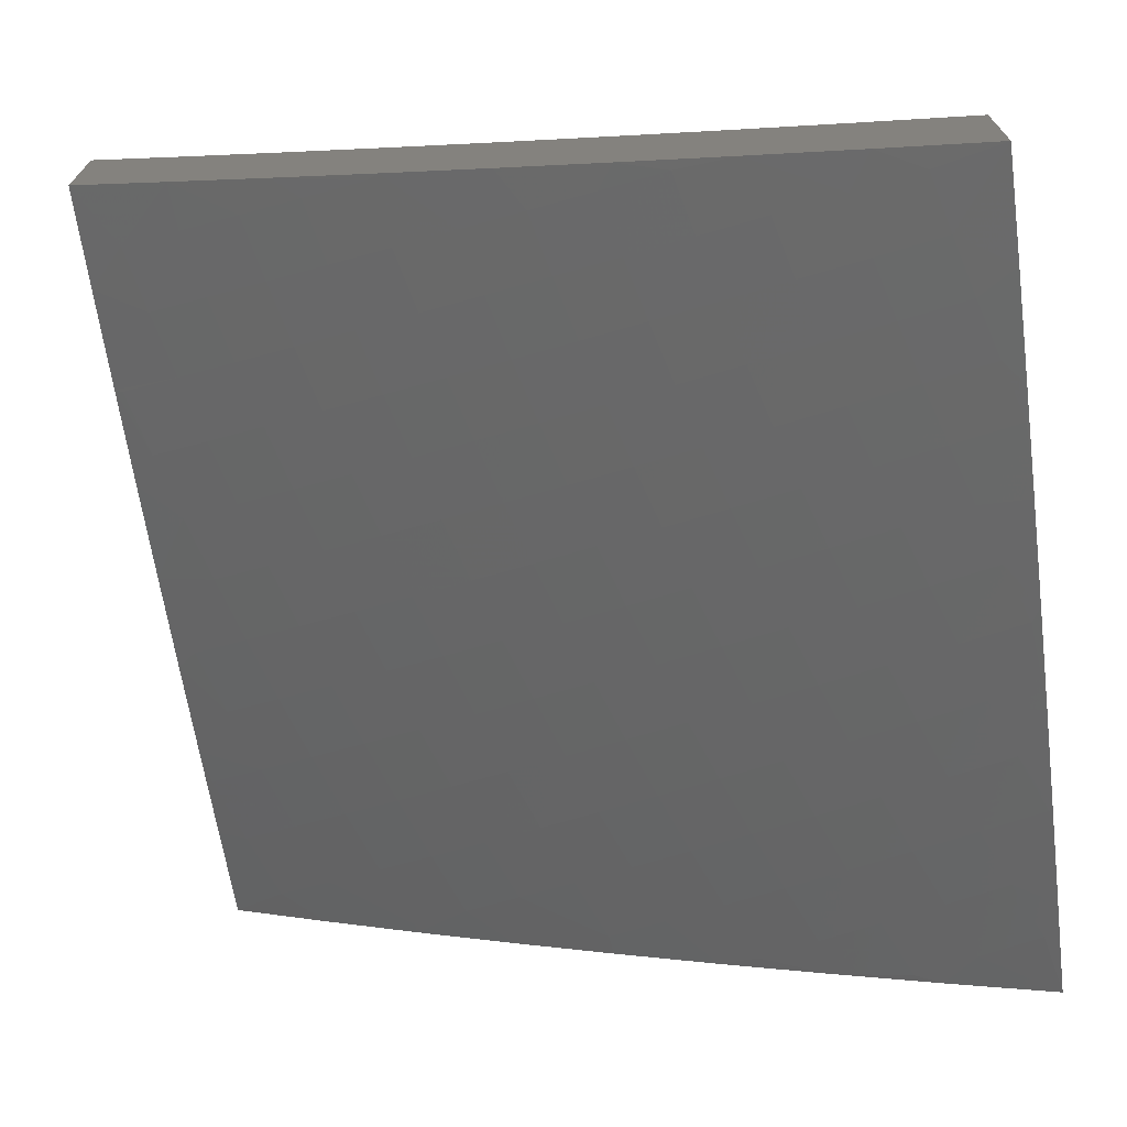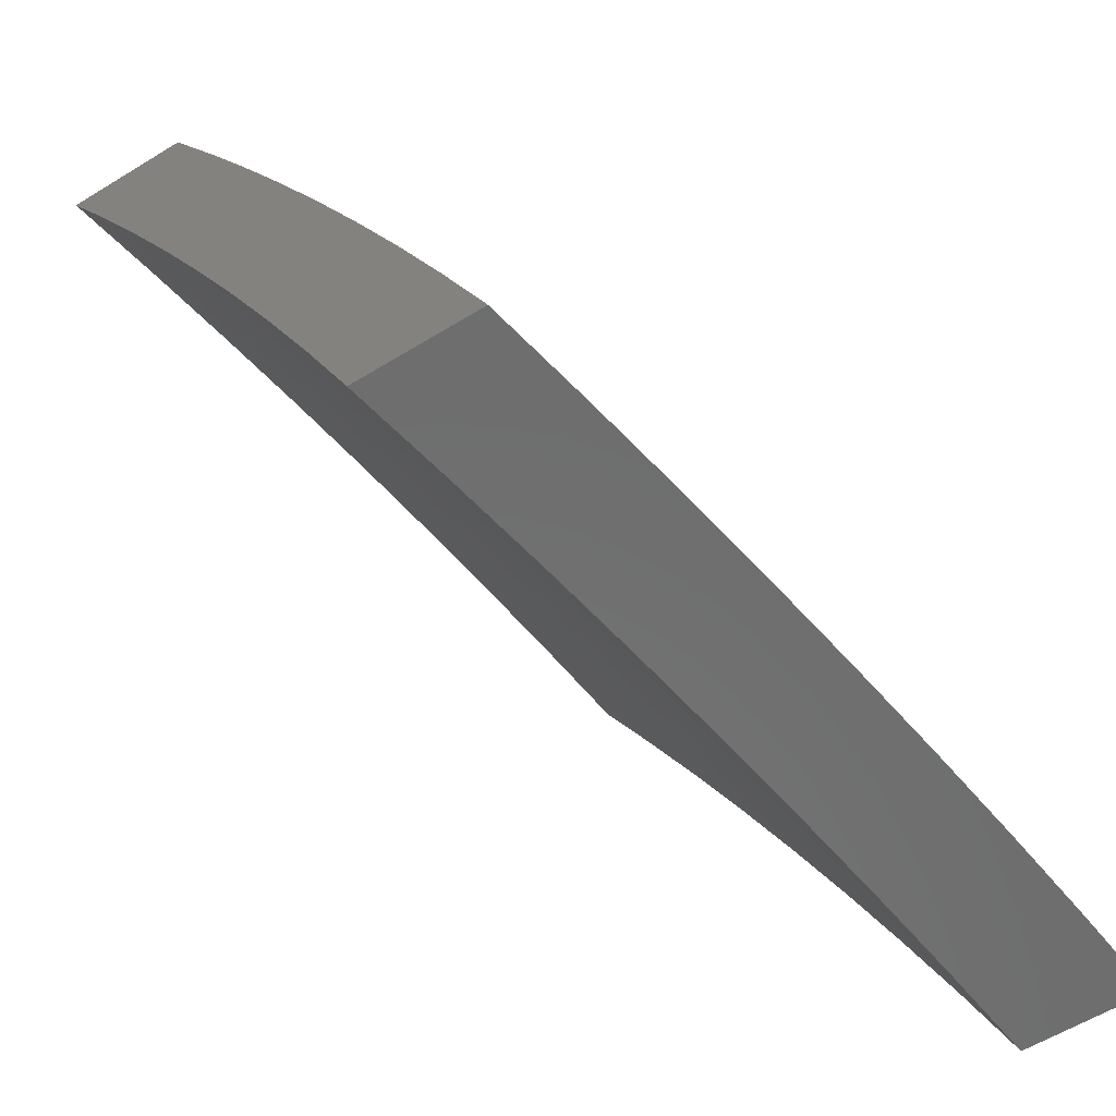
<metadata>
{"format":"stl","ext":"stl","renderer":"f3d","projection":"perspective","resolution":1024,"background":"white","views":[{"elev":-70.9,"azim":-82.2,"up":"+Z"},{"elev":-59.3,"azim":122.3,"up":"+Y"}]}
</metadata>
<code>
# stl→obj: 388 verts, 772 faces
v 1.876 4 -10.69
v 1.923 4.016 -10.67
v 2 4 -10.66
v 1.958 4.088 -10.63
v 2 4.128 -10.61
v 1.992 4.159 -10.6
v 2 4.255 -10.55
v 1.92 4.191 -10.6
v 1.953 4.263 -10.56
v 1.848 4.222 -10.6
v 1.88 4.294 -10.56
v 1.776 4.251 -10.6
v 1.807 4.324 -10.56
v 1.733 4.353 -10.56
v 1.762 4.426 -10.52
v 1.687 4.454 -10.52
v 1.715 4.527 -10.48
v 1.639 4.554 -10.48
v 1.665 4.627 -10.44
v 1.587 4.653 -10.44
v 1.612 4.727 -10.4
v 1.533 4.752 -10.4
v 1.557 4.826 -10.36
v 1.477 4.851 -10.36
v 1.499 4.925 -10.31
v 1.417 4.948 -10.31
v 1.502 5 -10.27
v 1.377 5 -10.29
v 1.335 4.969 -10.31
v 1.251 5 -10.31
v 1.254 4.99 -10.31
v 1.235 4.915 -10.36
v 1.315 4.895 -10.36
v 1.295 4.82 -10.4
v 1.375 4.799 -10.4
v 1.353 4.724 -10.44
v 1.431 4.702 -10.44
v 1.408 4.627 -10.48
v 1.485 4.604 -10.48
v 1.461 4.529 -10.52
v 1.537 4.505 -10.52
v 1.511 4.431 -10.56
v 1.585 4.406 -10.56
v 1.559 4.332 -10.6
v 1.631 4.306 -10.6
v 1.604 4.233 -10.63
v 1.675 4.206 -10.63
v 1.646 4.133 -10.67
v 1.715 4.105 -10.67
v 1.685 4.032 -10.71
v 1.785 4.077 -10.67
v 1.753 4.004 -10.71
v 1.854 4.047 -10.67
v 1.751 4 -10.71
v 1.627 4 -10.73
v 1.616 4.059 -10.71
v 1.519 4.01 -10.74
v 1.547 4.084 -10.71
v 1.478 4.109 -10.71
v 1.505 4.183 -10.67
v 1.435 4.207 -10.67
v 1.46 4.282 -10.63
v 1.389 4.305 -10.63
v 1.413 4.38 -10.6
v 1.34 4.402 -10.6
v 1.363 4.477 -10.56
v 1.288 4.498 -10.56
v 1.31 4.573 -10.52
v 1.234 4.593 -10.52
v 1.255 4.669 -10.48
v 1.178 4.688 -10.48
v 1.197 4.764 -10.44
v 1.119 4.782 -10.44
v 1.137 4.858 -10.4
v 1.057 4.875 -10.4
v 1.074 4.951 -10.36
v 1 4.878 -10.4
v 1 5 -10.34
v 1.502 4 -10.75
v 1.452 4.034 -10.74
v 1.409 4.132 -10.71
v 1.364 4.229 -10.67
v 1.317 4.326 -10.63
v 1.267 4.422 -10.6
v 1.214 4.518 -10.56
v 1.159 4.612 -10.52
v 1.101 4.706 -10.48
v 1.041 4.799 -10.44
v 1.377 4 -10.77
v 1.384 4.057 -10.74
v 1.34 4.154 -10.71
v 1.294 4.25 -10.67
v 1.245 4.346 -10.63
v 1.194 4.442 -10.6
v 1.14 4.536 -10.56
v 1.083 4.63 -10.52
v 1.024 4.722 -10.48
v 1 4.755 -10.47
v 1.291 4.003 -10.78
v 1.251 4 -10.78
v 1.225 4.023 -10.78
v 1.126 4 -10.8
v 1.158 4.042 -10.78
v 1.091 4.059 -10.78
v 1.112 4.136 -10.74
v 1.043 4.153 -10.74
v 1.063 4.23 -10.71
v 1 4.255 -10.7
v 1.082 4.307 -10.67
v 1.011 4.323 -10.67
v 1.029 4.4 -10.63
v 1 4.381 -10.65
v 1 4.506 -10.59
v 1 4 -10.81
v 1.024 4.076 -10.78
v 1 4.128 -10.76
v 1 4.631 -10.53
v 1.065 4.553 -10.56
v 1.047 4.477 -10.6
v 1.101 4.383 -10.63
v 1.153 4.289 -10.67
v 1.132 4.213 -10.71
v 1.201 4.194 -10.71
v 1.18 4.118 -10.74
v 1.248 4.099 -10.74
v 1.008 4.646 -10.52
v 1.12 4.46 -10.6
v 1.173 4.365 -10.63
v 1.223 4.27 -10.67
v 1.271 4.175 -10.71
v 1.316 4.078 -10.74
v 1.126 5 -10.32
v 1.154 4.933 -10.36
v 1.216 4.839 -10.4
v 1.275 4.744 -10.44
v 1.332 4.649 -10.48
v 1.386 4.552 -10.52
v 1.437 4.455 -10.56
v 1.486 4.356 -10.6
v 1.532 4.258 -10.63
v 1.576 4.159 -10.67
v 1.522 4.999 -10.27
v 1.627 5 -10.25
v 1.605 4.974 -10.27
v 1.687 4.947 -10.27
v 1.663 4.874 -10.31
v 1.744 4.847 -10.31
v 1.718 4.774 -10.36
v 1.798 4.746 -10.36
v 1.77 4.673 -10.4
v 1.849 4.644 -10.4
v 1.82 4.571 -10.44
v 1.897 4.541 -10.44
v 1.867 4.469 -10.48
v 1.974 4.51 -10.44
v 1.943 4.438 -10.48
v 2 4.506 -10.44
v 2 4.381 -10.49
v 1.752 5 -10.23
v 1.77 4.92 -10.27
v 1.825 4.818 -10.31
v 1.878 4.716 -10.36
v 1.928 4.613 -10.4
v 1.796 4.992 -10.23
v 1.876 5 -10.21
v 1.88 4.963 -10.23
v 1.964 4.932 -10.23
v 1.935 4.86 -10.27
v 2 4.878 -10.25
v 2 4.755 -10.31
v 2 5 -10.18
v 2 4.631 -10.37
v 1.958 4.685 -10.36
v 1.987 4.756 -10.31
v 1.907 4.788 -10.31
v 1.853 4.891 -10.27
v 1.986 4.334 -10.52
v 1.912 4.366 -10.52
v 1.837 4.396 -10.52
v 1.791 4.498 -10.48
v 1.743 4.6 -10.44
v 1.691 4.701 -10.4
v 1.637 4.801 -10.36
v 1.581 4.9 -10.31
v 1.887 4.119 -10.63
v 1.817 4.149 -10.63
v 1.746 4.178 -10.63
v 1.704 4.279 -10.6
v 1.659 4.38 -10.56
v 1.612 4.48 -10.52
v 1.562 4.579 -10.48
v 1.509 4.678 -10.44
v 1.454 4.776 -10.4
v 1.396 4.873 -10.36
v 1.126 4 -10.65
v 1.091 4.059 -10.63
v 1 4 -10.66
v 1.024 4.076 -10.63
v 1 4.128 -10.61
v 1.043 4.153 -10.59
v 1 4.255 -10.55
v 1.063 4.23 -10.56
v 1.082 4.307 -10.52
v 1.153 4.289 -10.52
v 1.173 4.366 -10.48
v 1.245 4.347 -10.48
v 1.267 4.422 -10.45
v 1.34 4.402 -10.45
v 1.363 4.477 -10.41
v 1.437 4.455 -10.41
v 1.461 4.53 -10.37
v 1.537 4.506 -10.37
v 1.562 4.58 -10.33
v 1.639 4.554 -10.33
v 1.665 4.628 -10.29
v 1.743 4.6 -10.29
v 1.77 4.673 -10.24
v 1.849 4.644 -10.24
v 1.878 4.716 -10.2
v 1.958 4.685 -10.2
v 1.988 4.757 -10.16
v 2 4.755 -10.16
v 2 4.878 -10.09
v 1.251 4 -10.64
v 1.225 4.023 -10.63
v 1.158 4.042 -10.63
v 1.18 4.118 -10.59
v 1.112 4.136 -10.59
v 1.202 4.194 -10.56
v 1.132 4.213 -10.56
v 1.223 4.271 -10.52
v 1.291 4.003 -10.63
v 1.377 4 -10.62
v 1.384 4.057 -10.59
v 1.452 4.034 -10.59
v 1.479 4.109 -10.56
v 1.548 4.085 -10.56
v 1.576 4.159 -10.52
v 1.646 4.133 -10.52
v 1.675 4.206 -10.48
v 1.746 4.179 -10.48
v 1.776 4.252 -10.45
v 1.849 4.222 -10.45
v 1.88 4.294 -10.41
v 1.953 4.263 -10.41
v 1.986 4.335 -10.37
v 2 4.255 -10.4
v 2 4.381 -10.34
v 1.502 4 -10.6
v 1.519 4.01 -10.59
v 1.616 4.059 -10.56
v 1.716 4.106 -10.52
v 1.817 4.15 -10.48
v 1.92 4.191 -10.45
v 1.627 4 -10.58
v 1.685 4.032 -10.56
v 1.752 4 -10.56
v 1.753 4.004 -10.56
v 1.876 4 -10.54
v 1.854 4.047 -10.52
v 1.923 4.017 -10.52
v 1.958 4.088 -10.48
v 2 4 -10.51
v 2 4.128 -10.46
v 1.992 4.159 -10.45
v 2 4.506 -10.28
v 1.943 4.438 -10.33
v 1.912 4.366 -10.37
v 1.975 4.51 -10.29
v 2 4.631 -10.22
v 1.928 4.613 -10.24
v 2 5 -10.03
v 1.964 4.932 -10.07
v 1.935 4.86 -10.12
v 1.907 4.788 -10.16
v 1.798 4.746 -10.2
v 1.692 4.701 -10.24
v 1.587 4.654 -10.29
v 1.485 4.604 -10.33
v 1.386 4.552 -10.37
v 1.288 4.498 -10.41
v 1.194 4.442 -10.45
v 1.101 4.384 -10.48
v 1.011 4.323 -10.52
v 1 4.381 -10.5
v 1.029 4.4 -10.48
v 1.047 4.477 -10.45
v 1.121 4.46 -10.45
v 1.14 4.536 -10.41
v 1.214 4.518 -10.41
v 1.234 4.594 -10.37
v 1.31 4.574 -10.37
v 1.332 4.649 -10.33
v 1.409 4.627 -10.33
v 1.431 4.702 -10.29
v 1.509 4.678 -10.29
v 1.533 4.753 -10.24
v 1.612 4.727 -10.24
v 1.638 4.801 -10.2
v 1.718 4.774 -10.2
v 1.744 4.847 -10.16
v 1.825 4.818 -10.16
v 1.853 4.891 -10.12
v 1.876 5 -10.05
v 1.88 4.963 -10.07
v 1.77 4.92 -10.12
v 1.663 4.874 -10.16
v 1.557 4.827 -10.2
v 1.454 4.776 -10.24
v 1.353 4.724 -10.29
v 1.255 4.669 -10.33
v 1.159 4.612 -10.37
v 1.065 4.554 -10.41
v 1 4.506 -10.44
v 1.796 4.992 -10.07
v 1.752 5 -10.08
v 1.688 4.948 -10.12
v 1.581 4.9 -10.16
v 1.477 4.851 -10.2
v 1.375 4.799 -10.24
v 1.275 4.745 -10.29
v 1.178 4.688 -10.33
v 1.083 4.63 -10.37
v 1 4.631 -10.38
v 1.627 5 -10.1
v 1.605 4.974 -10.12
v 1.499 4.925 -10.16
v 1.396 4.873 -10.2
v 1.295 4.82 -10.24
v 1.197 4.764 -10.29
v 1.101 4.706 -10.33
v 1.008 4.646 -10.37
v 1.024 4.723 -10.33
v 1 4.755 -10.31
v 1.041 4.799 -10.29
v 1 4.878 -10.25
v 1.057 4.875 -10.24
v 1.074 4.951 -10.2
v 1.154 4.934 -10.2
v 1.126 5 -10.17
v 1.254 4.99 -10.16
v 1.251 5 -10.15
v 1.335 4.97 -10.16
v 1.377 5 -10.14
v 1.417 4.948 -10.16
v 1.502 5 -10.12
v 1.522 4.999 -10.12
v 1 5 -10.18
v 1.137 4.858 -10.24
v 1.235 4.915 -10.2
v 1.216 4.84 -10.24
v 1.315 4.895 -10.2
v 1.119 4.782 -10.29
v 1.248 4.099 -10.59
v 1.316 4.079 -10.59
v 1.271 4.175 -10.56
v 1.34 4.154 -10.56
v 1.409 4.132 -10.56
v 1.294 4.251 -10.52
v 1.365 4.23 -10.52
v 1.435 4.207 -10.52
v 1.505 4.184 -10.52
v 1.317 4.326 -10.48
v 1.389 4.305 -10.48
v 1.461 4.282 -10.48
v 1.532 4.258 -10.48
v 1.604 4.233 -10.48
v 1.413 4.38 -10.45
v 1.486 4.357 -10.45
v 1.559 4.332 -10.45
v 1.632 4.307 -10.45
v 1.704 4.28 -10.45
v 1.511 4.431 -10.41
v 1.612 4.48 -10.37
v 1.715 4.527 -10.33
v 1.82 4.571 -10.29
v 1.586 4.406 -10.41
v 1.66 4.38 -10.41
v 1.733 4.353 -10.41
v 1.807 4.324 -10.41
v 1.687 4.454 -10.37
v 1.791 4.499 -10.33
v 1.898 4.541 -10.29
v 1.762 4.426 -10.37
v 1.837 4.397 -10.37
v 1.867 4.469 -10.33
v 1.785 4.077 -10.52
v 1.887 4.119 -10.48
f 1 2 3
f 3 2 4
f 3 4 5
f 5 4 6
f 5 6 7
f 7 6 8
f 7 8 9
f 9 8 10
f 9 10 11
f 11 10 12
f 11 12 13
f 13 12 14
f 13 14 15
f 15 14 16
f 15 16 17
f 17 16 18
f 17 18 19
f 19 18 20
f 19 20 21
f 21 20 22
f 21 22 23
f 23 22 24
f 23 24 25
f 25 24 26
f 25 26 27
f 27 26 28
f 28 26 29
f 28 29 30
f 30 29 31
f 30 31 32
f 32 31 33
f 32 33 34
f 34 33 35
f 34 35 36
f 36 35 37
f 36 37 38
f 38 37 39
f 38 39 40
f 40 39 41
f 40 41 42
f 42 41 43
f 42 43 44
f 44 43 45
f 44 45 46
f 46 45 47
f 46 47 48
f 48 47 49
f 48 49 50
f 50 49 51
f 50 51 52
f 52 51 53
f 52 53 54
f 54 53 1
f 1 53 2
f 52 54 50
f 50 54 55
f 50 55 56
f 56 55 57
f 56 57 58
f 58 57 59
f 58 59 60
f 60 59 61
f 60 61 62
f 62 61 63
f 62 63 64
f 64 63 65
f 64 65 66
f 66 65 67
f 66 67 68
f 68 67 69
f 68 69 70
f 70 69 71
f 70 71 72
f 72 71 73
f 72 73 74
f 74 73 75
f 74 75 76
f 76 75 77
f 76 77 78
f 55 79 57
f 57 79 80
f 57 80 59
f 59 80 81
f 59 81 61
f 61 81 82
f 61 82 63
f 63 82 83
f 63 83 65
f 65 83 84
f 65 84 67
f 67 84 85
f 67 85 69
f 69 85 86
f 69 86 71
f 71 86 87
f 71 87 73
f 73 87 88
f 73 88 75
f 75 88 77
f 79 89 80
f 80 89 90
f 80 90 81
f 81 90 91
f 81 91 82
f 82 91 92
f 82 92 83
f 83 92 93
f 83 93 84
f 84 93 94
f 84 94 85
f 85 94 95
f 85 95 86
f 86 95 96
f 86 96 87
f 87 96 97
f 87 97 88
f 88 97 98
f 88 98 77
f 90 89 99
f 99 89 100
f 99 100 101
f 101 100 102
f 101 102 103
f 103 102 104
f 103 104 105
f 105 104 106
f 105 106 107
f 107 106 108
f 107 108 109
f 109 108 110
f 109 110 111
f 111 110 112
f 111 112 113
f 102 114 104
f 104 114 115
f 104 115 106
f 106 115 116
f 106 116 108
f 114 116 115
f 108 112 110
f 117 118 113
f 113 118 119
f 113 119 111
f 111 119 120
f 111 120 109
f 109 120 121
f 109 121 122
f 122 121 123
f 122 123 124
f 124 123 125
f 124 125 101
f 101 125 99
f 98 126 117
f 117 126 96
f 117 96 118
f 118 96 95
f 118 95 127
f 127 95 94
f 127 94 128
f 128 94 93
f 128 93 129
f 129 93 92
f 129 92 130
f 130 92 91
f 130 91 131
f 131 91 90
f 131 90 99
f 78 132 76
f 76 132 133
f 76 133 74
f 74 133 134
f 74 134 72
f 72 134 135
f 72 135 70
f 70 135 136
f 70 136 68
f 68 136 137
f 68 137 66
f 66 137 138
f 66 138 64
f 64 138 139
f 64 139 62
f 62 139 140
f 62 140 60
f 60 140 141
f 60 141 58
f 58 141 56
f 132 30 133
f 133 30 32
f 133 32 134
f 134 32 34
f 134 34 135
f 135 34 36
f 135 36 136
f 136 36 38
f 136 38 137
f 137 38 40
f 137 40 138
f 138 40 42
f 138 42 139
f 139 42 44
f 139 44 140
f 140 44 46
f 140 46 141
f 141 46 48
f 141 48 56
f 56 48 50
f 25 27 142
f 142 27 143
f 142 143 144
f 144 143 145
f 144 145 146
f 146 145 147
f 146 147 148
f 148 147 149
f 148 149 150
f 150 149 151
f 150 151 152
f 152 151 153
f 152 153 154
f 154 153 155
f 154 155 156
f 156 155 157
f 156 157 158
f 143 159 145
f 145 159 160
f 145 160 147
f 147 160 161
f 147 161 149
f 149 161 162
f 149 162 151
f 151 162 163
f 151 163 153
f 153 163 155
f 160 159 164
f 164 159 165
f 164 165 166
f 166 165 167
f 166 167 168
f 168 167 169
f 168 169 170
f 165 171 167
f 167 171 169
f 172 173 170
f 170 173 174
f 170 174 168
f 168 174 175
f 168 175 176
f 176 175 161
f 176 161 160
f 173 172 163
f 163 172 157
f 163 157 155
f 7 177 158
f 158 177 178
f 158 178 156
f 156 178 179
f 156 179 154
f 154 179 180
f 154 180 152
f 152 180 181
f 152 181 150
f 150 181 182
f 150 182 148
f 148 182 183
f 148 183 146
f 146 183 184
f 146 184 144
f 144 184 142
f 124 101 103
f 8 6 4
f 4 2 185
f 185 2 53
f 185 53 51
f 4 185 8
f 8 185 186
f 8 186 10
f 10 186 187
f 10 187 12
f 12 187 188
f 12 188 14
f 14 188 189
f 14 189 16
f 16 189 190
f 16 190 18
f 18 190 191
f 18 191 20
f 20 191 192
f 20 192 22
f 22 192 193
f 22 193 24
f 24 193 194
f 24 194 26
f 26 194 29
f 186 185 51
f 177 7 9
f 178 177 11
f 11 177 9
f 186 51 49
f 186 49 187
f 187 49 47
f 187 47 188
f 188 47 45
f 188 45 189
f 189 45 43
f 189 43 190
f 190 43 41
f 190 41 191
f 191 41 39
f 191 39 192
f 192 39 37
f 192 37 193
f 193 37 35
f 193 35 194
f 194 35 33
f 194 33 29
f 29 33 31
f 178 11 13
f 178 13 179
f 179 13 15
f 179 15 180
f 180 15 17
f 180 17 181
f 181 17 19
f 181 19 182
f 182 19 21
f 182 21 183
f 183 21 23
f 183 23 184
f 184 23 25
f 184 25 142
f 175 174 173
f 175 173 162
f 162 173 163
f 161 175 162
f 166 168 176
f 166 176 164
f 164 176 160
f 131 99 125
f 131 125 130
f 130 125 123
f 130 123 129
f 129 123 121
f 129 121 128
f 128 121 120
f 128 120 127
f 127 120 119
f 127 119 118
f 124 103 105
f 124 105 122
f 122 105 107
f 122 107 109
f 98 97 126
f 126 97 96
f 195 196 197
f 197 196 198
f 197 198 199
f 199 198 200
f 199 200 201
f 201 200 202
f 201 202 203
f 203 202 204
f 203 204 205
f 205 204 206
f 205 206 207
f 207 206 208
f 207 208 209
f 209 208 210
f 209 210 211
f 211 210 212
f 211 212 213
f 213 212 214
f 213 214 215
f 215 214 216
f 215 216 217
f 217 216 218
f 217 218 219
f 219 218 220
f 219 220 221
f 221 220 222
f 221 222 223
f 224 225 195
f 195 225 226
f 195 226 196
f 196 226 227
f 196 227 228
f 228 227 229
f 228 229 230
f 230 229 231
f 230 231 204
f 204 231 206
f 225 224 232
f 232 224 233
f 232 233 234
f 234 233 235
f 234 235 236
f 236 235 237
f 236 237 238
f 238 237 239
f 238 239 240
f 240 239 241
f 240 241 242
f 242 241 243
f 242 243 244
f 244 243 245
f 244 245 246
f 246 245 247
f 246 247 248
f 233 249 235
f 235 249 250
f 235 250 237
f 237 250 251
f 237 251 239
f 239 251 252
f 239 252 241
f 241 252 253
f 241 253 243
f 243 253 254
f 243 254 245
f 245 254 247
f 249 255 250
f 250 255 251
f 251 255 256
f 256 255 257
f 256 257 258
f 258 257 259
f 258 259 260
f 260 259 261
f 260 261 262
f 262 261 263
f 262 263 264
f 259 263 261
f 262 264 265
f 265 264 247
f 265 247 254
f 266 267 248
f 248 267 268
f 248 268 246
f 246 268 244
f 267 266 269
f 269 266 270
f 269 270 271
f 271 270 220
f 271 220 218
f 270 222 220
f 272 273 223
f 223 273 274
f 223 274 221
f 221 274 275
f 221 275 219
f 219 275 276
f 219 276 217
f 217 276 277
f 217 277 215
f 215 277 278
f 215 278 213
f 213 278 279
f 213 279 211
f 211 279 280
f 211 280 209
f 209 280 281
f 209 281 207
f 207 281 282
f 207 282 205
f 205 282 283
f 205 283 203
f 203 283 284
f 203 284 201
f 201 284 285
f 285 284 286
f 285 286 287
f 287 286 288
f 287 288 289
f 289 288 290
f 289 290 291
f 291 290 292
f 291 292 293
f 293 292 294
f 293 294 295
f 295 294 296
f 295 296 297
f 297 296 298
f 297 298 299
f 299 298 300
f 299 300 301
f 301 300 302
f 301 302 303
f 303 302 274
f 303 274 273
f 272 304 273
f 273 304 305
f 273 305 303
f 303 305 306
f 303 306 301
f 301 306 307
f 301 307 299
f 299 307 308
f 299 308 297
f 297 308 309
f 297 309 295
f 295 309 310
f 295 310 293
f 293 310 311
f 293 311 291
f 291 311 312
f 291 312 289
f 289 312 313
f 289 313 287
f 287 313 314
f 287 314 285
f 305 304 315
f 315 304 316
f 315 316 306
f 306 316 317
f 306 317 307
f 307 317 318
f 307 318 308
f 308 318 319
f 308 319 309
f 309 319 320
f 309 320 310
f 310 320 321
f 310 321 311
f 311 321 322
f 311 322 312
f 312 322 323
f 312 323 313
f 313 323 324
f 313 324 314
f 316 325 317
f 317 325 326
f 317 326 318
f 318 326 327
f 318 327 319
f 319 327 328
f 319 328 320
f 320 328 329
f 320 329 321
f 321 329 330
f 321 330 322
f 322 330 331
f 322 331 323
f 323 331 332
f 323 332 324
f 324 332 333
f 324 333 334
f 334 333 335
f 334 335 336
f 336 335 337
f 336 337 338
f 338 337 339
f 338 339 340
f 340 339 341
f 340 341 342
f 342 341 343
f 342 343 344
f 344 343 345
f 344 345 346
f 346 345 327
f 346 327 347
f 347 327 326
f 347 326 325
f 325 346 347
f 340 348 338
f 338 348 336
f 339 349 350
f 350 349 351
f 350 351 352
f 352 351 329
f 352 329 328
f 349 353 351
f 351 353 330
f 351 330 329
f 339 337 349
f 349 337 335
f 349 335 353
f 353 335 333
f 353 333 331
f 331 333 332
f 353 331 330
f 288 286 283
f 283 286 284
f 196 228 198
f 198 228 200
f 228 230 200
f 200 230 202
f 230 204 202
f 290 288 282
f 282 288 283
f 343 341 350
f 350 341 339
f 343 350 352
f 343 352 345
f 345 352 328
f 345 328 327
f 292 290 281
f 281 290 282
f 227 226 354
f 354 226 225
f 354 225 355
f 355 225 232
f 355 232 234
f 229 227 356
f 356 227 354
f 356 354 357
f 357 354 355
f 357 355 358
f 358 355 234
f 358 234 236
f 231 229 359
f 359 229 356
f 359 356 360
f 360 356 357
f 360 357 361
f 361 357 358
f 361 358 362
f 362 358 236
f 362 236 238
f 206 231 363
f 363 231 359
f 363 359 364
f 364 359 360
f 364 360 365
f 365 360 361
f 365 361 366
f 366 361 362
f 366 362 367
f 367 362 238
f 367 238 240
f 294 292 280
f 280 292 281
f 296 294 279
f 279 294 280
f 208 363 368
f 368 363 364
f 368 364 369
f 369 364 365
f 369 365 370
f 370 365 366
f 370 366 371
f 371 366 367
f 371 367 372
f 372 367 240
f 372 240 242
f 363 208 206
f 208 368 210
f 210 368 373
f 210 373 212
f 212 373 374
f 212 374 214
f 214 374 375
f 214 375 216
f 216 375 376
f 216 376 218
f 218 376 271
f 373 368 369
f 298 296 278
f 278 296 279
f 300 298 277
f 277 298 278
f 373 369 377
f 377 369 370
f 377 370 378
f 378 370 371
f 378 371 379
f 379 371 372
f 379 372 380
f 380 372 242
f 380 242 244
f 373 377 374
f 374 377 381
f 374 381 375
f 375 381 382
f 375 382 376
f 376 382 383
f 376 383 271
f 271 383 269
f 381 377 378
f 302 300 276
f 276 300 277
f 305 315 306
f 381 378 384
f 384 378 379
f 384 379 385
f 385 379 380
f 385 380 268
f 268 380 244
f 274 302 275
f 275 302 276
f 382 384 386
f 386 384 385
f 386 385 267
f 267 385 268
f 384 382 381
f 251 256 252
f 252 256 387
f 252 387 253
f 253 387 388
f 253 388 254
f 254 388 265
f 269 383 386
f 386 383 382
f 269 386 267
f 388 387 260
f 260 387 258
f 258 387 256
f 265 388 262
f 262 388 260
f 348 78 336
f 336 78 77
f 336 77 334
f 334 77 98
f 334 98 324
f 324 98 117
f 324 117 314
f 314 117 113
f 314 113 285
f 285 113 112
f 285 112 201
f 201 112 108
f 201 108 199
f 199 108 116
f 199 116 197
f 197 116 114
f 114 102 197
f 197 102 100
f 197 100 195
f 195 100 89
f 195 89 224
f 224 89 79
f 224 79 233
f 233 79 55
f 233 55 249
f 249 55 54
f 249 54 255
f 255 54 1
f 255 1 257
f 257 1 3
f 257 3 259
f 259 3 263
f 165 316 171
f 171 316 304
f 171 304 272
f 316 165 325
f 325 165 159
f 325 159 346
f 346 159 143
f 346 143 344
f 344 143 27
f 344 27 342
f 342 27 28
f 342 28 340
f 340 28 30
f 340 30 348
f 348 30 132
f 348 132 78
f 3 5 263
f 263 5 264
f 264 5 7
f 264 7 247
f 247 7 158
f 247 158 248
f 248 158 157
f 248 157 266
f 266 157 172
f 266 172 270
f 270 172 170
f 270 170 222
f 222 170 169
f 222 169 223
f 223 169 171
f 223 171 272

</code>
